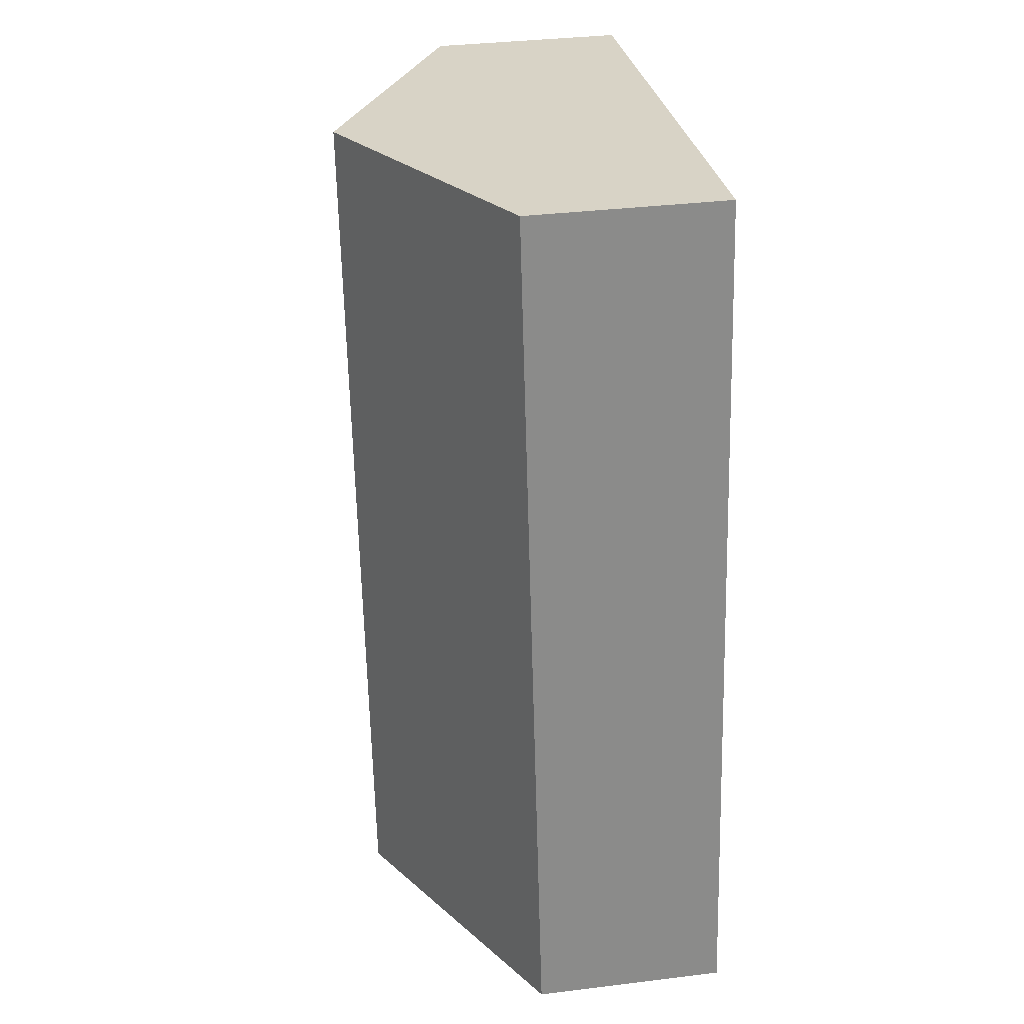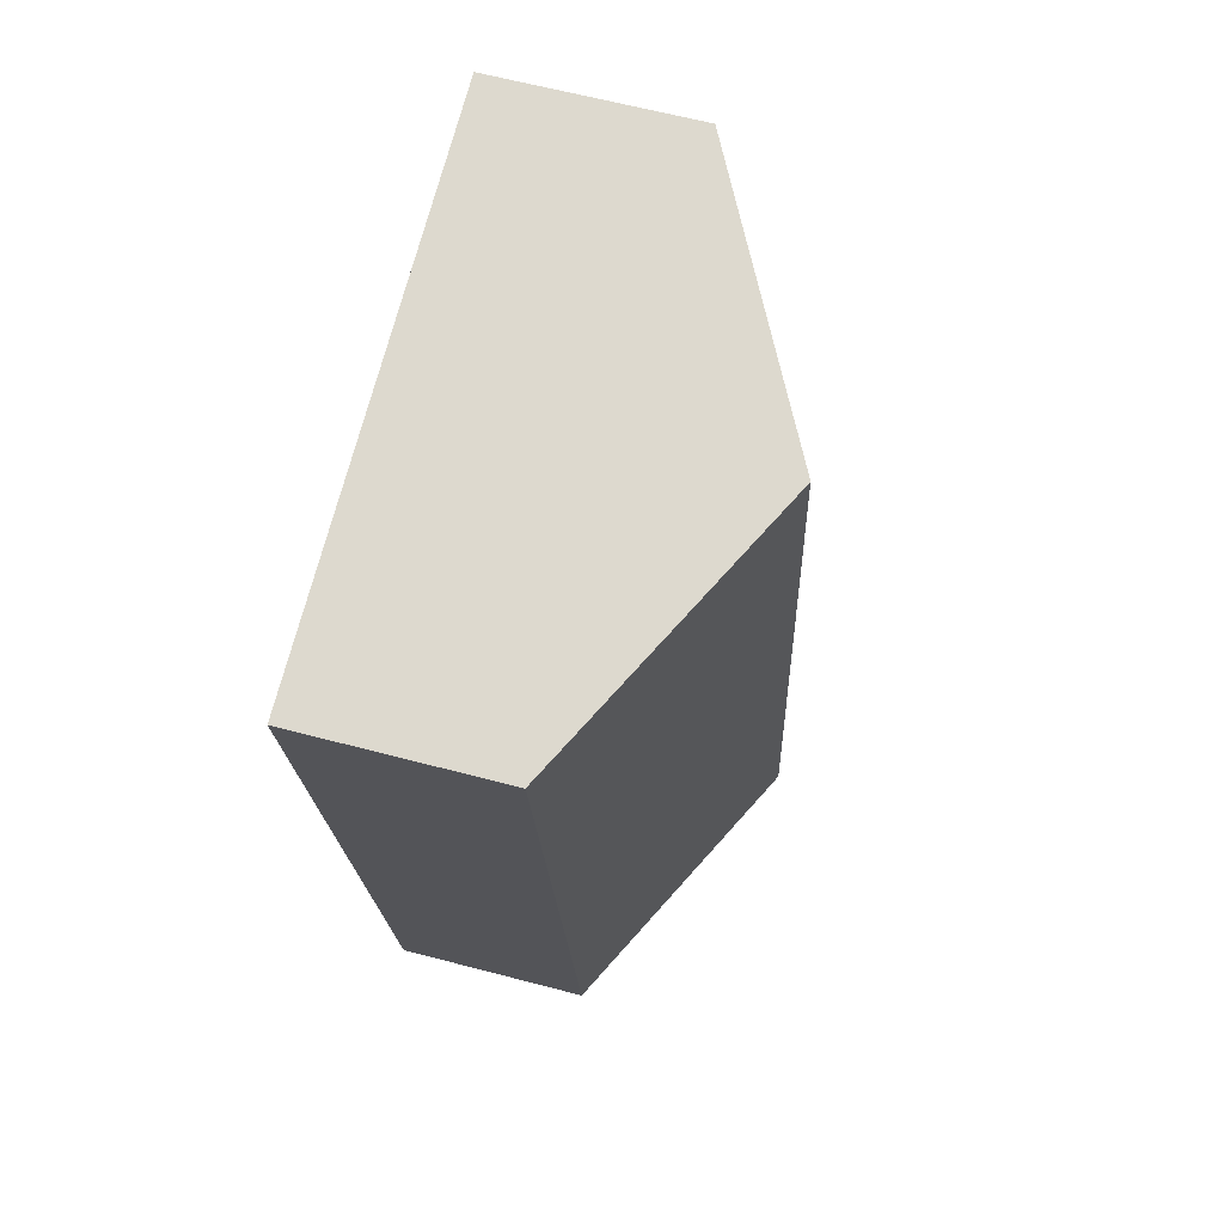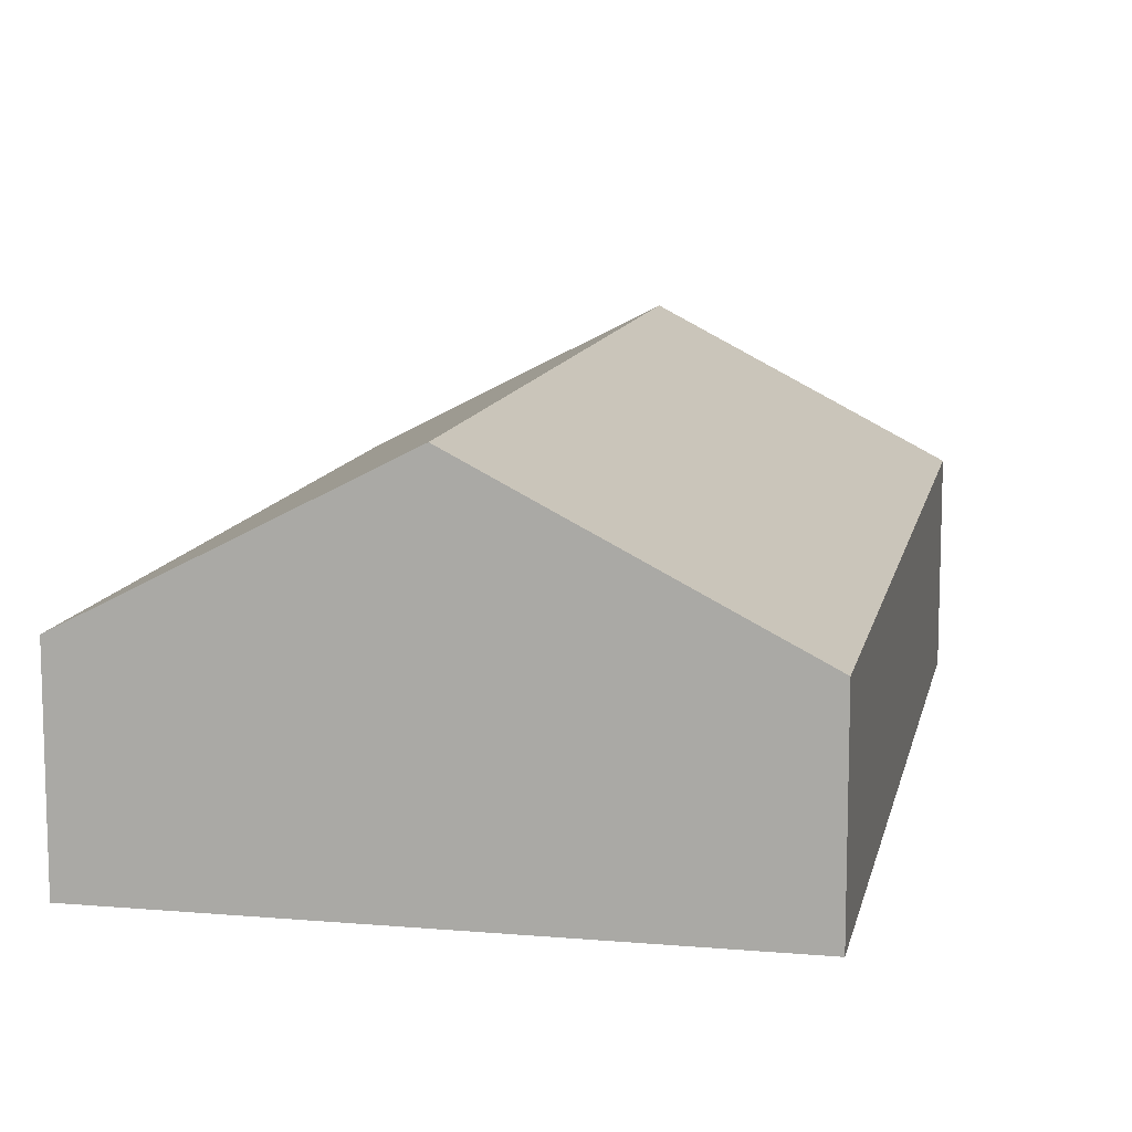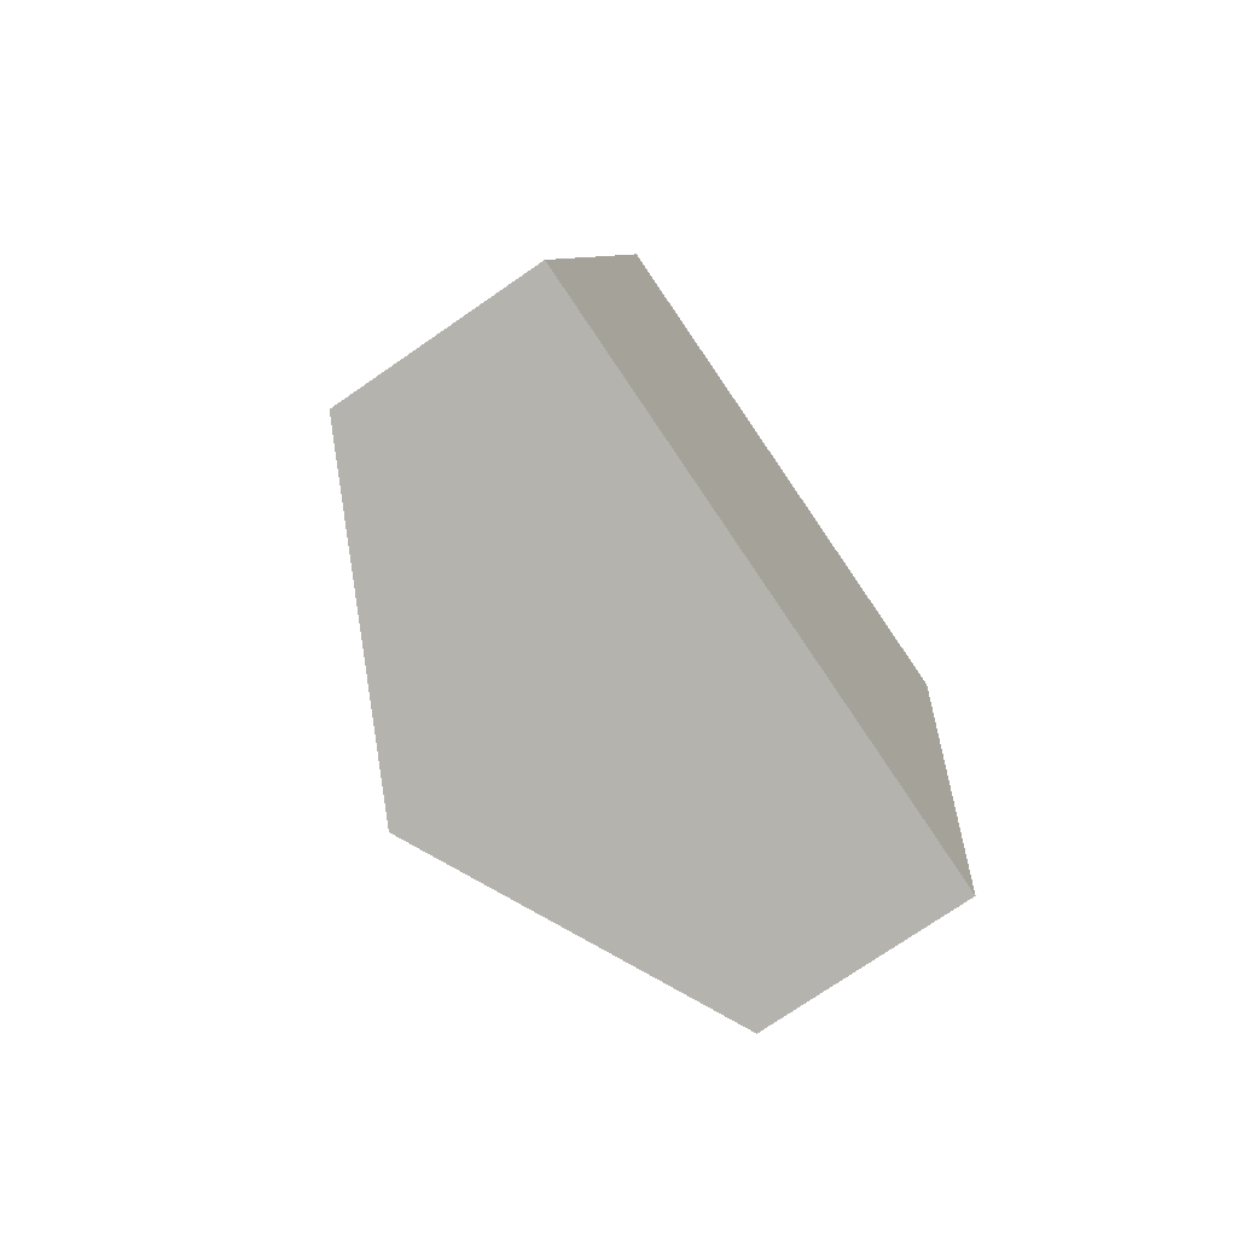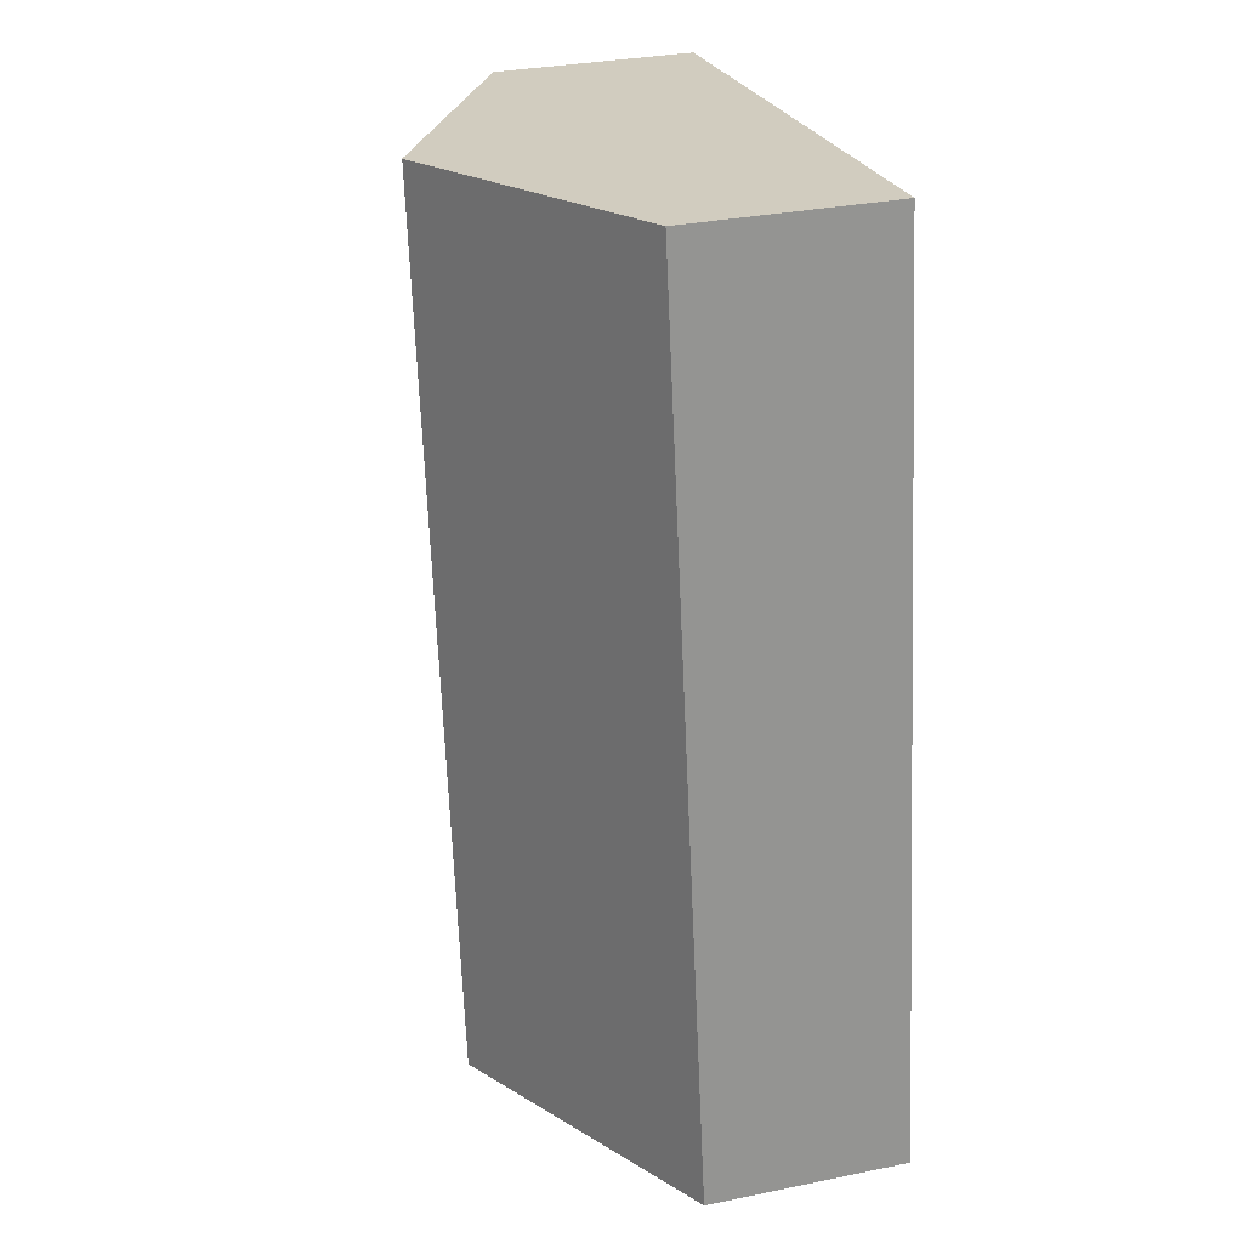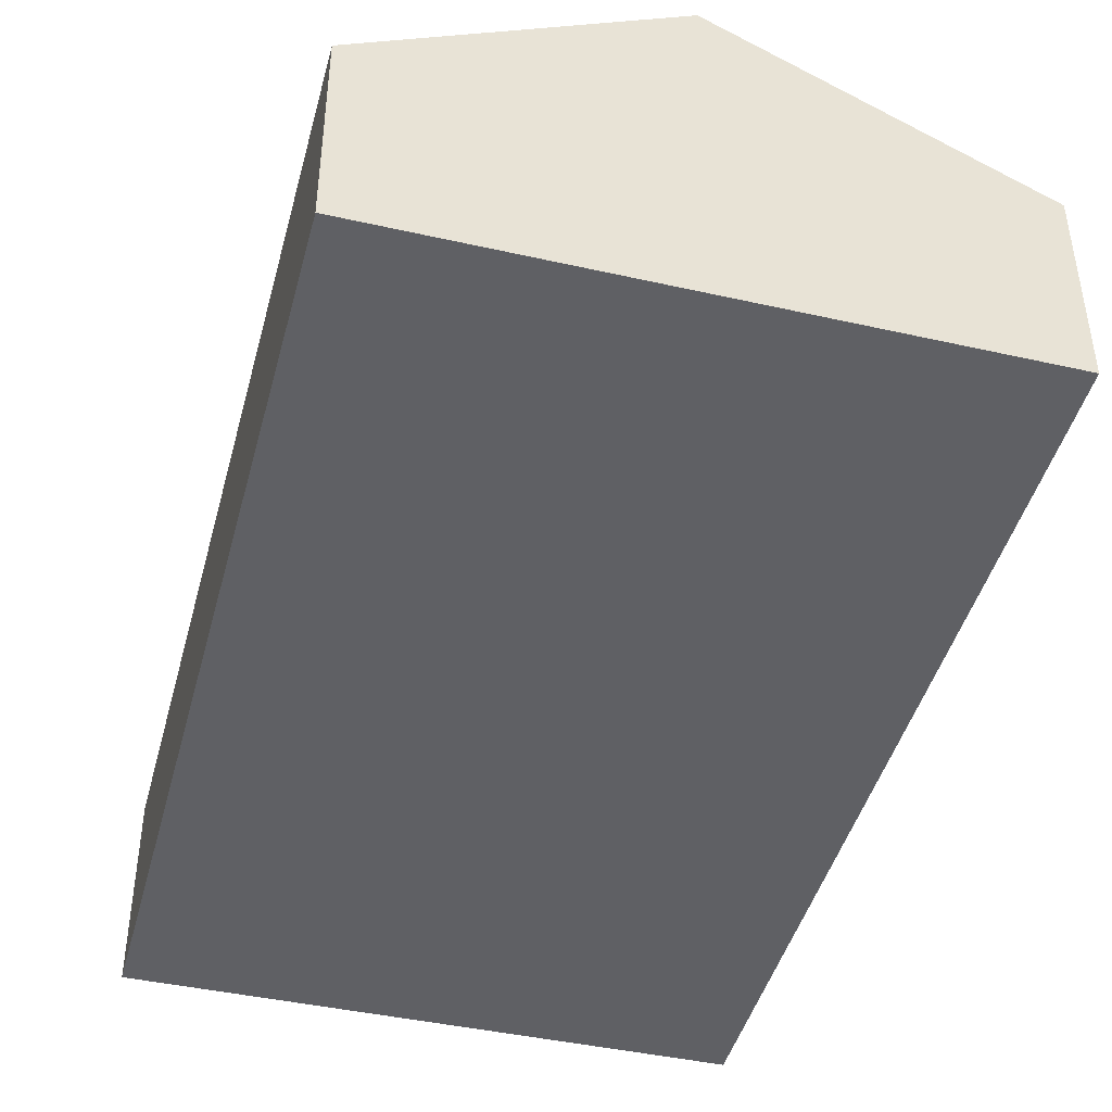
<metadata>
{"format":"obj","ext":"obj","renderer":"f3d","projection":"perspective","resolution":1024,"background":"white","views":[{"elev":35.1,"azim":-99.3,"up":"+Z"},{"elev":64.3,"azim":104.8,"up":"+Z"},{"elev":11.3,"azim":-160.3,"up":"+Y"},{"elev":-74.8,"azim":-55.4,"up":"+Z"},{"elev":31.4,"azim":-106.2,"up":"+Z"},{"elev":-45.1,"azim":173.1,"up":"+Y"}]}
</metadata>
<code>
v  7.457 2.545 0.098
v  5.236 4.429 10.88
v  8.871 2.545 10.42
v  3.678 4.429 -0.503
v  7.307 2.545 -1
v  1.66 2.576 11.32
v  0 2.52 1.543e-16
v  7.307 6.123e-17 -1
v  3.678 3.08e-17 -0.503
v  0 0 0
v  1.66 -6.932e-16 11.32
v  5.236 -6.659e-16 10.88
v  8.871 -6.382e-16 10.42
v  7.457 -6.001e-18 0.098
g defaultobject
f 1 2 3
f 2 1 4
f 4 1 5
f 4 6 2
f 6 4 7
f 8 4 5
f 4 8 9
f 4 9 7
f 7 9 10
f 7 11 6
f 11 7 10
f 11 2 6
f 2 11 12
f 2 12 3
f 3 12 13
f 1 8 5
f 8 1 14
f 14 1 3
f 14 3 13
f 9 11 10
f 11 9 12
f 12 9 8
f 12 8 14
f 13 12 14

</code>
